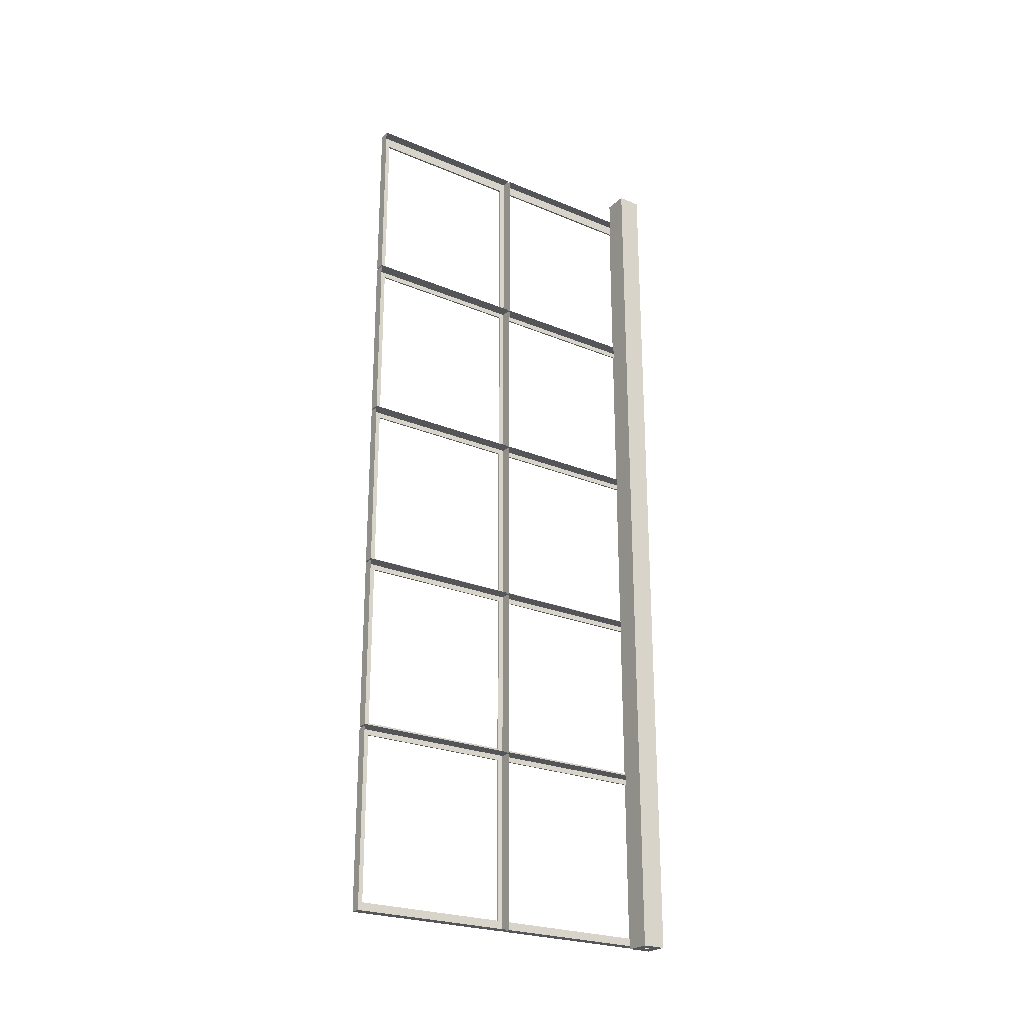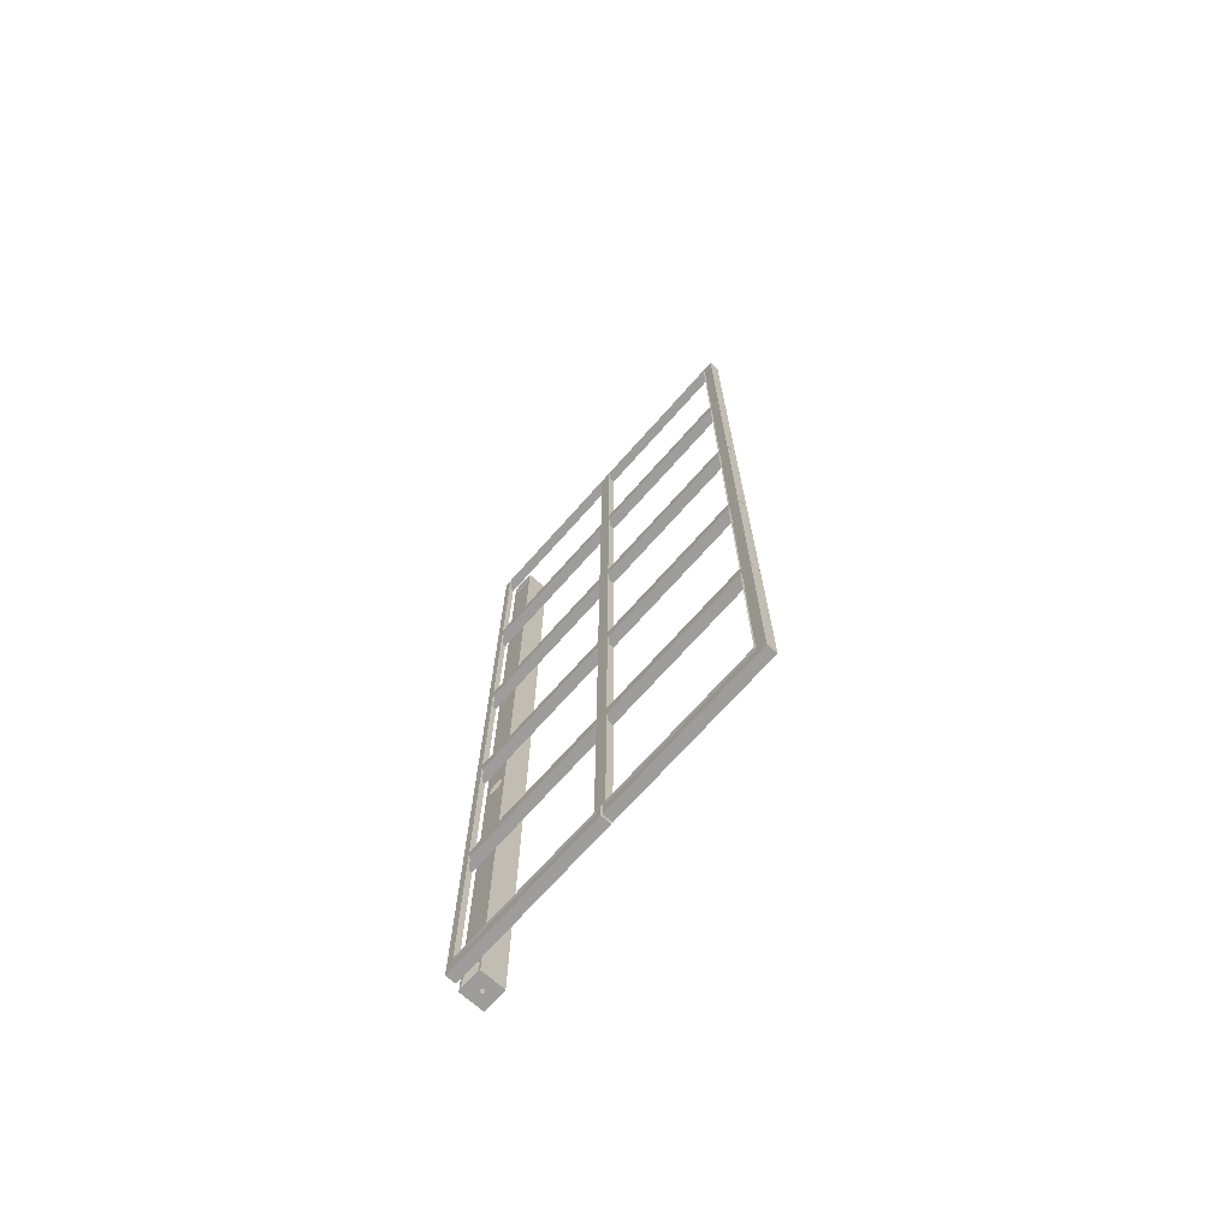
<metadata>
{"format":"obj","ext":"obj","renderer":"f3d","projection":"perspective","resolution":1024,"background":"white","views":[{"elev":-24.6,"azim":-122.9,"up":"+Y"},{"elev":-70.7,"azim":139.8,"up":"+Y"}]}
</metadata>
<code>
v  103.7 -10.39 -25.27
v  103.5 19.11 -25.26
v  103.5 -10.39 -25.26
v  103.7 19.11 -25.27
v  104.1 -10.39 2.428
v  103.1 -10.39 -55.12
v  103.7 -10.39 -27.43
v  104.5 -10.39 2.419
v  102.7 -10.39 -55.11
v  103.4 -10.39 -27.43
v  103 21.27 -55.12
v  103.7 19.11 -27.43
v  103 19.11 -55.12
v  104.4 21.27 2.421
v  104.4 19.11 2.421
v  103.7 21.27 -27.43
v  103.7 21.27 -25.27
v  103.7 50.77 -27.43
v  103.7 50.77 -25.27
v  103 52.93 -55.12
v  103 50.77 -55.12
v  103.7 52.93 -25.27
v  103.7 52.93 -27.43
v  103 114.5 -55.12
v  103.7 114.1 -27.43
v  103 114.1 -55.12
v  103.7 114.1 -25.27
v  104.4 116.3 2.421
v  104.4 114.1 2.421
v  103 116.3 -55.12
v  103.7 116.3 -25.27
v  103.7 116.3 -27.43
v  103.7 145.8 -25.27
v  103.7 145.8 -27.43
v  103.7 82.43 -25.27
v  103.7 82.43 -27.43
v  103 82.43 -55.12
v  103 84.6 -55.12
v  104.4 82.43 2.421
v  103.7 84.6 -25.27
v  103.7 84.6 -27.43
v  104.4 84.6 2.421
v  104.4 52.93 2.421
v  104.4 50.77 2.421
v  104.1 19.11 2.428
v  104.1 20.04 2.428
v  103.4 -10.39 -26.2
v  103.4 20.04 -26.2
v  104.1 50.77 2.428
v  104.1 21.27 2.428
v  104.1 82.43 2.428
v  104.1 52.93 2.428
v  104.1 114.1 2.428
v  104.1 84.6 2.428
v  104.1 145.8 2.428
v  104.1 116.3 2.428
v  104.5 145.8 2.419
v  102.7 19.11 -55.11
v  102.7 145.8 -55.11
v  102.7 116.3 -55.11
v  103.1 145.8 -55.12
v  102.7 114.1 -55.11
v  102.7 84.6 -55.11
v  102.7 82.43 -55.11
v  102.7 52.93 -55.11
v  102.7 50.77 -55.11
v  102.7 21.27 -55.11
v  103.4 -12.2 -26.49
v  103.4 -10.39 -26.49
v  102.7 -12.2 -56.91
v  102.7 20.04 -56.91
v  102.7 20.04 -55.11
v  103.4 19.11 -27.43
v  104.2 -12.2 4.231
v  103.4 -12.2 -26.2
v  104.2 20.04 4.231
v  103.4 145.8 -27.43
v  103.4 116.3 -27.43
v  103.5 145.8 -25.26
v  103.5 116.3 -25.26
v  103.5 114.1 -25.26
v  103.5 84.6 -25.26
v  103.5 82.43 -25.26
v  103.5 52.93 -25.26
v  103.5 50.77 -25.26
v  103.5 21.27 -25.26
v  103.4 21.27 -27.43
v  103.4 50.77 -27.43
v  103.4 52.93 -27.43
v  103.4 82.43 -27.43
v  103.4 84.6 -27.43
v  103.4 114.1 -27.43
v  102.4 20.04 4.275
v  101.6 20.04 -26.15
v  101.6 -12.2 -26.15
v  104.2 20.33 4.231
v  104.1 20.33 2.428
v  104.2 51.71 4.231
v  104.1 51.71 2.428
v  104.2 83.37 4.231
v  104.1 52 2.428
v  104.2 52 4.231
v  104.1 83.37 2.428
v  104.2 83.66 4.231
v  104.1 83.66 2.428
v  104.2 115 4.231
v  104.1 115 2.428
v  104.2 115.3 4.231
v  104.1 115.3 2.428
v  104.2 147.6 4.231
v  103.4 147.6 -26.2
v  103.4 145.8 -26.2
v  102.7 115.3 -56.91
v  102.7 115.3 -55.11
v  102.7 147.6 -56.91
v  103.4 145.8 -26.49
v  103.4 147.6 -26.49
v  102.7 83.66 -56.91
v  102.7 83.66 -55.11
v  102.7 115 -56.91
v  102.7 115 -55.11
v  102.7 52 -56.91
v  102.7 52 -55.11
v  102.7 83.37 -56.91
v  102.7 83.37 -55.11
v  102.7 20.33 -55.11
v  102.7 51.71 -56.91
v  102.7 20.33 -56.91
v  102.7 51.71 -55.11
v  101.6 20.04 -26.45
v  100.9 20.04 -56.87
v  103.4 20.04 -26.49
v  100.9 -12.2 -56.87
v  101.6 -12.2 -26.45
v  102.4 -12.2 4.275
v  103.4 115.3 -26.49
v  103.4 115.3 -26.2
v  103.4 83.66 -26.2
v  103.4 115 -26.2
v  103.4 52 -26.2
v  103.4 83.37 -26.2
v  103.4 20.33 -26.2
v  103.4 51.71 -26.2
v  103.4 20.33 -26.49
v  103.4 51.71 -26.49
v  103.4 52 -26.49
v  103.4 83.37 -26.49
v  103.4 83.66 -26.49
v  103.4 115 -26.49
v  101.6 20.33 -26.15
v  102.4 20.33 4.275
v  102.4 51.71 4.275
v  101.6 51.71 -26.15
v  101.6 52 -26.15
v  102.4 52 4.275
v  102.4 83.37 4.275
v  101.6 83.37 -26.15
v  101.6 83.66 -26.15
v  102.4 83.66 4.275
v  102.4 115 4.275
v  101.6 115 -26.15
v  102.4 115.3 4.275
v  101.6 115.3 -26.15
v  102.4 147.6 4.275
v  101.6 147.6 -26.15
v  101.6 147.6 -26.45
v  101.6 115.3 -26.45
v  100.9 147.6 -56.87
v  100.9 115.3 -56.87
v  100.9 115 -56.87
v  101.6 115 -26.45
v  100.9 83.66 -56.87
v  101.6 83.66 -26.45
v  101.6 83.37 -26.45
v  100.9 83.37 -56.87
v  100.9 52 -56.87
v  101.6 52 -26.45
v  101.6 51.71 -26.45
v  100.9 51.71 -56.87
v  100.9 20.33 -56.87
v  101.6 20.33 -26.45
o puerta_izquierda
g puerta_izquierda
f 1 2 3
f 2 1 4
f 4 1 2
f 3 2 1
f 5 1 3
f 6 7 8
f 7 6 9
f 7 9 10
f 8 7 1
f 8 1 5
f 5 1 8
f 1 7 8
f 10 9 7
f 9 6 7
f 8 7 6
f 3 1 5
f 11 12 13
f 12 11 4
f 4 14 15
f 14 4 16
f 16 4 11
f 14 16 17
f 17 16 18
f 17 18 19
f 20 18 21
f 18 20 22
f 22 20 23
f 24 25 26
f 25 24 27
f 27 28 29
f 28 27 24
f 28 24 30
f 28 30 31
f 31 30 32
f 31 32 33
f 33 32 34
f 23 35 22
f 35 23 36
f 35 36 37
f 35 37 38
f 35 38 39
f 39 38 40
f 40 38 41
f 40 41 27
f 27 41 25
f 42 39 40
f 19 43 44
f 43 19 18
f 43 18 22
f 7 4 1
f 4 7 12
f 12 7 4
f 1 4 7
f 22 18 43
f 18 19 43
f 44 43 19
f 40 39 42
f 25 41 27
f 27 41 40
f 41 38 40
f 40 38 39
f 39 38 35
f 38 37 35
f 37 36 35
f 36 23 35
f 22 35 23
f 34 32 33
f 33 32 31
f 32 30 31
f 31 30 28
f 30 24 28
f 24 27 28
f 29 28 27
f 27 24 25
f 26 25 24
f 23 20 22
f 22 20 18
f 21 18 20
f 19 18 17
f 18 16 17
f 17 16 14
f 11 4 16
f 16 4 14
f 15 14 4
f 4 11 12
f 13 12 11
f 4 45 2
f 45 4 15
f 15 4 45
f 2 45 4
f 46 2 45
f 2 47 3
f 47 2 48
f 48 2 46
f 46 2 48
f 48 2 47
f 3 47 2
f 45 2 46
f 49 14 50
f 14 49 44
f 51 43 52
f 43 51 39
f 53 42 54
f 42 53 29
f 55 28 56
f 28 55 57
f 28 57 8
f 45 8 5
f 8 45 15
f 8 15 14
f 8 14 44
f 8 44 43
f 8 43 39
f 8 39 42
f 8 42 29
f 8 29 28
f 28 29 8
f 29 42 8
f 42 39 8
f 39 43 8
f 43 44 8
f 44 14 8
f 14 15 8
f 15 45 8
f 5 8 45
f 8 57 28
f 57 55 28
f 56 28 55
f 29 53 42
f 54 42 53
f 39 51 43
f 52 43 51
f 44 49 14
f 50 14 49
f 6 58 9
f 58 6 13
f 13 6 11
f 11 6 21
f 21 6 20
f 20 6 37
f 37 6 38
f 38 6 26
f 26 6 24
f 24 6 30
f 30 59 60
f 59 30 61
f 61 30 6
f 38 62 63
f 62 38 26
f 20 64 65
f 64 20 37
f 11 66 67
f 66 11 21
f 21 11 66
f 67 66 11
f 37 20 64
f 65 64 20
f 26 38 62
f 63 62 38
f 6 30 61
f 61 30 59
f 60 59 30
f 30 6 24
f 24 6 26
f 26 6 38
f 38 6 37
f 37 6 20
f 20 6 21
f 21 6 11
f 11 6 13
f 13 6 58
f 9 58 6
f 68 10 9
f 10 68 69
f 70 9 71
f 9 70 68
f 71 9 58
f 71 58 72
f 72 58 71
f 58 9 71
f 68 70 9
f 71 9 70
f 69 68 10
f 9 10 68
f 73 7 10
f 7 73 12
f 12 73 7
f 10 7 73
f 74 5 75
f 5 74 76
f 5 76 45
f 45 76 46
f 5 47 75
f 47 5 3
f 3 5 47
f 75 47 5
f 46 76 45
f 45 76 5
f 76 74 5
f 75 5 74
f 77 32 78
f 32 77 34
f 34 77 32
f 78 32 77
f 57 34 61
f 34 57 33
f 33 57 79
f 79 57 55
f 61 77 59
f 77 61 34
f 34 61 77
f 59 77 61
f 55 57 79
f 79 57 33
f 33 57 34
f 61 34 57
f 31 79 80
f 79 31 33
f 33 31 79
f 80 79 31
f 80 28 31
f 28 80 56
f 56 80 28
f 31 28 80
f 29 81 27
f 81 29 53
f 53 29 81
f 27 81 29
f 40 81 82
f 81 40 27
f 27 40 81
f 82 81 40
f 82 42 40
f 42 82 54
f 54 82 42
f 40 42 82
f 35 51 83
f 51 35 39
f 39 35 51
f 83 51 35
f 22 83 84
f 83 22 35
f 35 22 83
f 84 83 22
f 52 22 84
f 22 52 43
f 43 52 22
f 84 22 52
f 19 49 85
f 49 19 44
f 44 19 49
f 85 49 19
f 17 85 86
f 85 17 19
f 19 17 85
f 86 85 17
f 50 17 86
f 17 50 14
f 14 50 17
f 86 17 50
f 12 58 13
f 58 12 73
f 73 12 58
f 13 58 12
f 87 11 67
f 11 87 16
f 16 87 11
f 67 11 87
f 88 16 87
f 16 88 18
f 18 88 16
f 87 16 88
f 18 66 21
f 66 18 88
f 88 18 66
f 21 66 18
f 89 20 65
f 20 89 23
f 23 89 20
f 65 20 89
f 90 23 89
f 23 90 36
f 36 90 23
f 89 23 90
f 36 64 37
f 64 36 90
f 90 36 64
f 37 64 36
f 63 41 38
f 41 63 91
f 91 63 41
f 38 41 63
f 92 41 91
f 41 92 25
f 25 92 41
f 91 41 92
f 26 92 62
f 92 26 25
f 25 26 92
f 62 92 26
f 30 60 24
f 24 60 30
f 78 30 60
f 30 78 32
f 32 78 30
f 60 30 78
f 48 93 94
f 93 48 46
f 93 46 76
f 76 46 93
f 46 48 93
f 94 93 48
f 75 94 95
f 94 75 48
f 48 75 47
f 47 75 48
f 48 75 94
f 95 94 75
f 96 50 97
f 50 96 98
f 50 98 49
f 49 98 99
f 99 98 49
f 49 98 50
f 98 96 50
f 97 50 96
f 100 101 102
f 101 100 52
f 52 100 51
f 51 100 103
f 103 100 51
f 51 100 52
f 52 100 101
f 102 101 100
f 104 54 105
f 54 104 106
f 54 106 53
f 53 106 107
f 107 106 53
f 53 106 54
f 106 104 54
f 105 54 104
f 108 56 109
f 56 108 110
f 56 110 55
f 55 110 111
f 55 112 79
f 112 55 111
f 111 55 112
f 79 112 55
f 111 110 55
f 55 110 56
f 110 108 56
f 109 56 108
f 60 113 114
f 113 60 115
f 115 60 59
f 115 59 77
f 115 77 116
f 115 116 117
f 117 116 115
f 116 77 115
f 77 59 115
f 59 60 115
f 115 60 113
f 114 113 60
f 63 118 119
f 118 63 120
f 120 63 62
f 120 62 121
f 121 62 120
f 62 63 120
f 120 63 118
f 119 118 63
f 65 122 123
f 122 65 124
f 124 65 64
f 124 64 125
f 125 64 124
f 64 65 124
f 124 65 122
f 123 122 65
f 126 127 128
f 127 126 67
f 127 67 66
f 127 66 129
f 129 66 127
f 66 67 127
f 67 126 127
f 128 127 126
f 71 130 131
f 130 71 72
f 130 72 132
f 132 72 130
f 72 71 130
f 131 130 71
f 70 131 133
f 131 70 71
f 71 70 131
f 133 131 70
f 134 70 133
f 70 134 68
f 68 134 70
f 133 70 134
f 130 68 134
f 68 130 132
f 68 132 69
f 69 132 68
f 132 130 68
f 134 68 130
f 69 73 10
f 73 69 132
f 73 132 72
f 72 58 73
f 73 58 72
f 72 132 73
f 132 69 73
f 10 73 69
f 135 75 95
f 75 135 74
f 74 135 75
f 95 75 135
f 93 74 135
f 74 93 76
f 76 93 74
f 135 74 93
f 136 78 114
f 78 136 116
f 114 78 60
f 78 116 77
f 77 116 78
f 60 78 114
f 116 136 78
f 114 78 136
f 137 80 112
f 80 137 109
f 80 109 56
f 112 80 79
f 79 80 112
f 56 109 80
f 109 137 80
f 112 80 137
f 54 138 105
f 138 54 82
f 107 81 53
f 82 139 138
f 139 82 81
f 139 81 107
f 107 81 139
f 81 82 139
f 138 139 82
f 53 81 107
f 82 54 138
f 105 138 54
f 52 84 101
f 140 84 141
f 84 140 101
f 141 84 83
f 141 83 51
f 141 51 103
f 103 51 141
f 51 83 141
f 83 84 141
f 101 140 84
f 141 84 140
f 101 84 52
f 99 85 49
f 50 142 97
f 142 50 86
f 142 86 143
f 143 86 85
f 143 85 99
f 99 85 143
f 85 86 143
f 143 86 142
f 86 50 142
f 97 142 50
f 49 85 99
f 144 87 126
f 87 144 145
f 126 87 67
f 87 145 88
f 88 145 129
f 129 66 88
f 88 66 129
f 129 145 88
f 88 145 87
f 67 87 126
f 145 144 87
f 126 87 144
f 146 89 123
f 89 146 147
f 89 147 90
f 90 147 64
f 64 147 125
f 65 123 89
f 89 123 65
f 125 147 64
f 64 147 90
f 90 147 89
f 147 146 89
f 123 89 146
f 148 63 119
f 63 148 91
f 91 148 149
f 91 149 92
f 92 149 121
f 121 62 92
f 92 62 121
f 121 149 92
f 92 149 91
f 149 148 91
f 91 148 63
f 119 63 148
f 150 97 142
f 97 150 151
f 97 151 96
f 96 151 97
f 151 150 97
f 142 97 150
f 152 96 151
f 96 152 98
f 98 152 96
f 151 96 152
f 99 153 143
f 153 99 152
f 152 99 98
f 98 99 152
f 152 99 153
f 143 153 99
f 154 101 140
f 101 154 155
f 101 155 102
f 102 155 101
f 155 154 101
f 140 101 154
f 156 102 155
f 102 156 100
f 100 156 102
f 155 102 156
f 103 157 141
f 157 103 156
f 156 103 100
f 100 103 156
f 156 103 157
f 141 157 103
f 158 105 138
f 105 158 159
f 105 159 104
f 104 159 105
f 159 158 105
f 138 105 158
f 160 104 159
f 104 160 106
f 106 160 104
f 159 104 160
f 139 160 161
f 160 139 107
f 160 107 106
f 106 107 160
f 107 139 160
f 161 160 139
f 162 137 163
f 137 162 109
f 109 162 108
f 108 162 109
f 109 162 137
f 163 137 162
f 164 108 162
f 108 164 110
f 110 164 108
f 162 108 164
f 111 164 165
f 164 111 110
f 110 111 164
f 165 164 111
f 137 165 163
f 165 137 111
f 111 137 112
f 112 137 111
f 111 137 165
f 163 165 137
f 166 136 167
f 136 166 116
f 116 166 117
f 117 166 116
f 116 166 136
f 167 136 166
f 117 168 115
f 168 117 166
f 166 117 168
f 115 168 117
f 113 168 169
f 168 113 115
f 115 113 168
f 169 168 113
f 169 114 113
f 114 169 167
f 114 167 136
f 136 167 114
f 167 169 114
f 113 114 169
f 121 170 120
f 170 121 171
f 171 121 149
f 149 121 171
f 171 121 170
f 120 170 121
f 118 170 172
f 170 118 120
f 120 118 170
f 172 170 118
f 173 118 172
f 118 173 119
f 119 173 148
f 148 173 119
f 119 173 118
f 172 118 173
f 124 174 175
f 174 124 125
f 174 125 147
f 147 125 174
f 125 124 174
f 175 174 124
f 122 175 176
f 175 122 124
f 124 122 175
f 176 175 122
f 176 123 122
f 123 176 177
f 123 177 146
f 146 177 123
f 177 176 123
f 122 123 176
f 127 178 179
f 178 127 129
f 178 129 145
f 145 129 178
f 129 127 178
f 179 178 127
f 128 179 180
f 179 128 127
f 127 128 179
f 180 179 128
f 181 128 180
f 128 181 126
f 126 181 144
f 144 181 126
f 126 181 128
f 180 128 181
f 138 161 158
f 161 138 139
f 139 138 161
f 158 161 138
f 140 157 154
f 157 140 141
f 141 140 157
f 154 157 140
f 142 153 150
f 153 142 143
f 143 142 153
f 150 153 142
f 178 144 181
f 144 178 145
f 145 178 144
f 181 144 178
f 174 146 177
f 146 174 147
f 147 174 146
f 177 146 174
f 171 148 173
f 148 171 149
f 149 171 148
f 173 148 171
v  101.5 -12.92 4.655
v  97.2 150.8 4.762
v  97.2 -12.92 4.762
v  101.5 150.8 4.655
v  101.4 -12.92 0.3287
v  99.55 -12.92 2.284
v  97.09 -12.92 0.4352
v  99.48 -12.92 2.228
v  99.39 -12.92 2.195
v  99.3 -12.92 2.185
v  99.61 -12.92 2.357
v  99.65 -12.92 2.443
v  99.67 -12.92 2.536
v  99.66 -12.92 2.63
v  99.62 -12.92 2.718
v  99.57 -12.92 2.794
v  99.49 -12.92 2.853
v  99.41 -12.92 2.891
v  99.31 -12.92 2.906
v  99.04 -12.92 2.296
v  99.12 -12.92 2.237
v  99.2 -12.92 2.199
v  98.99 -12.92 2.373
v  98.95 -12.92 2.46
v  98.94 -12.92 2.554
v  98.96 -12.92 2.647
v  99 -12.92 2.733
v  99.06 -12.92 2.806
v  99.13 -12.92 2.862
v  99.22 -12.92 2.896
v  101.4 -12.56 0.6893
v  101.5 -12.56 4.295
v  101.4 150.8 0.3287
v  101.4 -10.76 0.6893
v  101.4 -10.29 0.7507
v  101.4 -9.854 0.9308
v  101.4 -9.48 1.217
v  101.4 48.53 1.071
v  101.4 -9.194 1.591
v  101.5 -9.013 2.025
v  101.5 -8.952 2.492
v  101.4 48.16 1.12
v  101.4 47.81 1.264
v  101.4 47.51 1.494
v  101.5 47.28 1.792
v  101.5 47.14 2.14
v  101.5 47.09 2.513
v  101.4 48.91 1.12
v  101.4 49.26 1.264
v  101.4 49.55 1.494
v  101.5 49.78 1.792
v  101.5 49.93 2.14
v  101.5 49.98 2.513
v  101.4 148.2 0.7507
v  101.4 147.7 0.9308
v  101.4 147.4 1.217
v  101.4 147.1 1.591
v  101.5 146.9 2.025
v  101.5 146.8 2.492
v  101.4 148.6 0.6893
v  101.4 150.4 0.6893
v  101.5 150.4 4.295
v  101.5 -10.76 4.295
v  101.5 -10.29 4.233
v  101.5 -9.854 4.053
v  101.5 -9.48 3.767
v  101.5 48.53 3.955
v  101.5 -9.194 3.393
v  101.5 -9.013 2.958
v  101.5 48.16 3.906
v  101.5 47.81 3.762
v  101.5 47.51 3.533
v  101.5 47.28 3.234
v  101.5 47.14 2.886
v  101.5 48.91 3.906
v  101.5 49.26 3.762
v  101.5 49.55 3.533
v  101.5 49.78 3.234
v  101.5 49.93 2.886
v  101.5 148.2 4.233
v  101.5 147.7 4.053
v  101.5 147.4 3.767
v  101.5 147.1 3.393
v  101.5 146.9 2.958
v  101.5 148.6 4.295
v  97.09 150.8 0.4352
v  99.04 150.8 2.296
v  99.12 150.8 2.237
v  99.2 150.8 2.199
v  99.3 150.8 2.185
v  98.99 150.8 2.373
v  98.95 150.8 2.46
v  98.94 150.8 2.554
v  98.96 150.8 2.647
v  99 150.8 2.733
v  99.06 150.8 2.806
v  99.13 150.8 2.862
v  99.22 150.8 2.896
v  99.31 150.8 2.906
v  99.55 150.8 2.284
v  99.48 150.8 2.228
v  99.39 150.8 2.195
v  99.61 150.8 2.357
v  99.65 150.8 2.443
v  99.67 150.8 2.536
v  99.66 150.8 2.63
v  99.62 150.8 2.718
v  99.57 150.8 2.794
v  99.49 150.8 2.853
v  99.41 150.8 2.891
o puerta_izquierda001
g puerta_izquierda001
f 182 183 184
f 183 182 185
f 185 182 183
f 184 183 182
f 186 187 188
f 187 186 182
f 188 187 189
f 188 189 190
f 188 190 191
f 187 182 192
f 192 182 193
f 193 182 194
f 194 182 195
f 195 182 196
f 196 182 197
f 197 182 198
f 198 182 199
f 199 182 200
f 188 201 184
f 201 188 202
f 202 188 203
f 203 188 191
f 184 201 204
f 184 204 205
f 184 205 206
f 184 206 207
f 184 207 208
f 184 208 209
f 184 209 210
f 184 210 211
f 184 211 200
f 184 200 182
f 182 200 184
f 200 211 184
f 211 210 184
f 210 209 184
f 209 208 184
f 208 207 184
f 207 206 184
f 206 205 184
f 205 204 184
f 204 201 184
f 191 188 203
f 203 188 202
f 202 188 201
f 184 201 188
f 200 182 199
f 199 182 198
f 198 182 197
f 197 182 196
f 196 182 195
f 195 182 194
f 194 182 193
f 193 182 192
f 192 182 187
f 191 190 188
f 190 189 188
f 189 187 188
f 182 186 187
f 188 187 186
f 186 212 213
f 212 186 214
f 212 214 215
f 215 214 216
f 216 214 217
f 217 214 218
f 218 214 219
f 218 219 220
f 220 219 221
f 221 219 222
f 222 219 223
f 222 223 224
f 222 224 225
f 222 225 226
f 222 226 227
f 222 227 228
f 219 214 229
f 229 214 230
f 230 214 231
f 231 214 232
f 232 214 233
f 233 214 234
f 234 214 235
f 234 235 236
f 234 236 237
f 234 237 238
f 234 238 239
f 234 239 240
f 235 214 241
f 241 214 242
f 242 214 243
f 182 213 185
f 213 182 186
f 185 213 244
f 185 244 245
f 185 245 246
f 185 246 247
f 185 247 248
f 248 247 249
f 248 249 250
f 248 250 222
f 248 222 251
f 251 222 252
f 252 222 253
f 253 222 254
f 254 222 255
f 255 222 228
f 185 248 256
f 185 256 257
f 185 257 258
f 185 258 259
f 185 259 260
f 185 260 234
f 185 234 261
f 261 234 262
f 262 234 263
f 263 234 264
f 264 234 265
f 265 234 240
f 185 261 266
f 185 266 243
f 185 243 214
f 214 243 185
f 243 266 185
f 266 261 185
f 240 234 265
f 265 234 264
f 264 234 263
f 263 234 262
f 262 234 261
f 261 234 185
f 234 260 185
f 260 259 185
f 259 258 185
f 258 257 185
f 257 256 185
f 256 248 185
f 228 222 255
f 255 222 254
f 254 222 253
f 253 222 252
f 252 222 251
f 251 222 248
f 222 250 248
f 250 249 248
f 249 247 248
f 248 247 185
f 247 246 185
f 246 245 185
f 245 244 185
f 244 213 185
f 186 182 213
f 185 213 182
f 243 214 242
f 242 214 241
f 241 214 235
f 240 239 234
f 239 238 234
f 238 237 234
f 237 236 234
f 236 235 234
f 235 214 234
f 234 214 233
f 233 214 232
f 232 214 231
f 231 214 230
f 230 214 229
f 229 214 219
f 228 227 222
f 227 226 222
f 226 225 222
f 225 224 222
f 224 223 222
f 223 219 222
f 222 219 221
f 221 219 220
f 220 219 218
f 219 214 218
f 218 214 217
f 217 214 216
f 216 214 215
f 215 214 212
f 214 186 212
f 213 212 186
f 267 268 214
f 268 267 183
f 214 268 269
f 214 269 270
f 214 270 271
f 268 183 272
f 272 183 273
f 273 183 274
f 274 183 275
f 275 183 276
f 276 183 277
f 277 183 278
f 278 183 279
f 279 183 280
f 214 281 185
f 281 214 282
f 282 214 283
f 283 214 271
f 185 281 284
f 185 284 285
f 185 285 286
f 185 286 287
f 185 287 288
f 185 288 289
f 185 289 290
f 185 290 291
f 185 291 280
f 185 280 183
f 183 280 185
f 280 291 185
f 291 290 185
f 290 289 185
f 289 288 185
f 288 287 185
f 287 286 185
f 286 285 185
f 285 284 185
f 284 281 185
f 271 214 283
f 283 214 282
f 282 214 281
f 185 281 214
f 280 183 279
f 279 183 278
f 278 183 277
f 277 183 276
f 276 183 275
f 275 183 274
f 274 183 273
f 273 183 272
f 272 183 268
f 271 270 214
f 270 269 214
f 269 268 214
f 183 267 268
f 214 268 267
f 183 188 184
f 188 183 267
f 267 183 188
f 184 188 183
f 267 186 188
f 186 267 214
f 214 267 186
f 188 186 267

</code>
